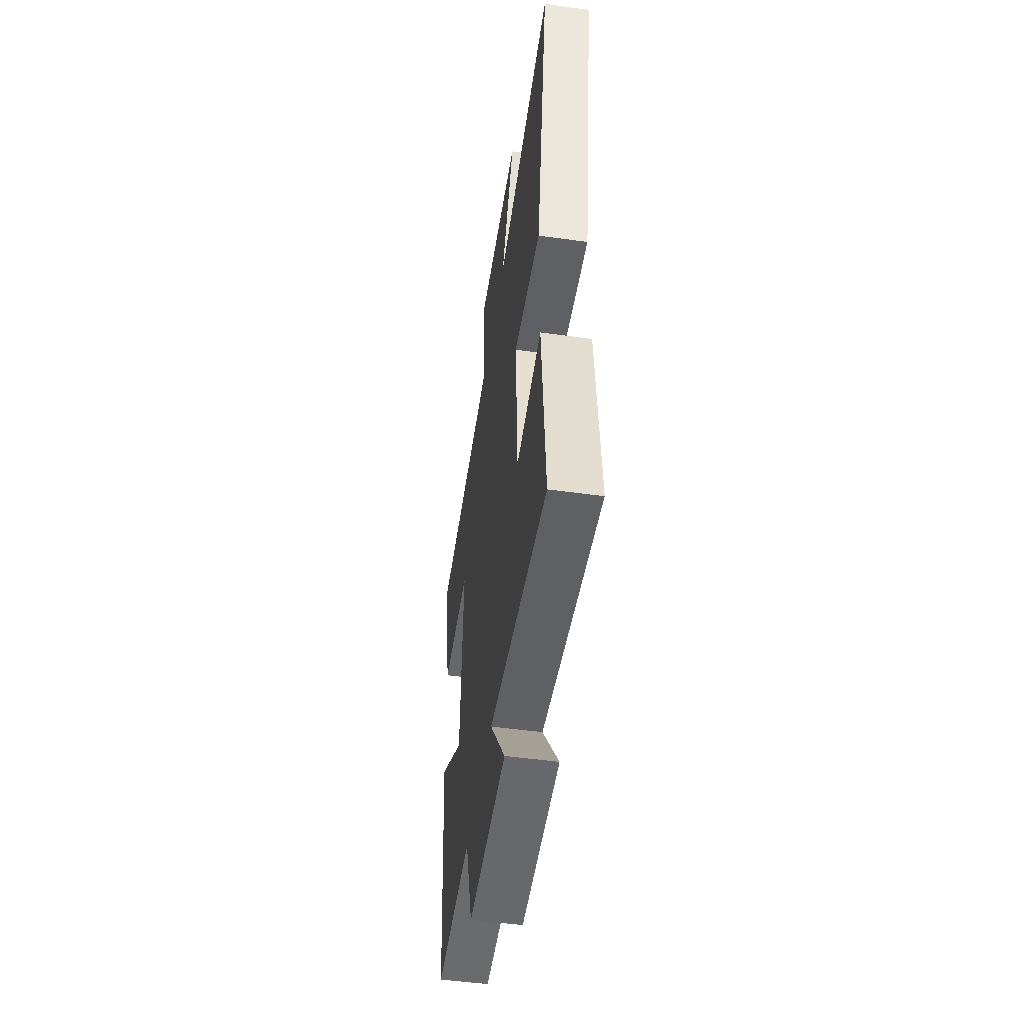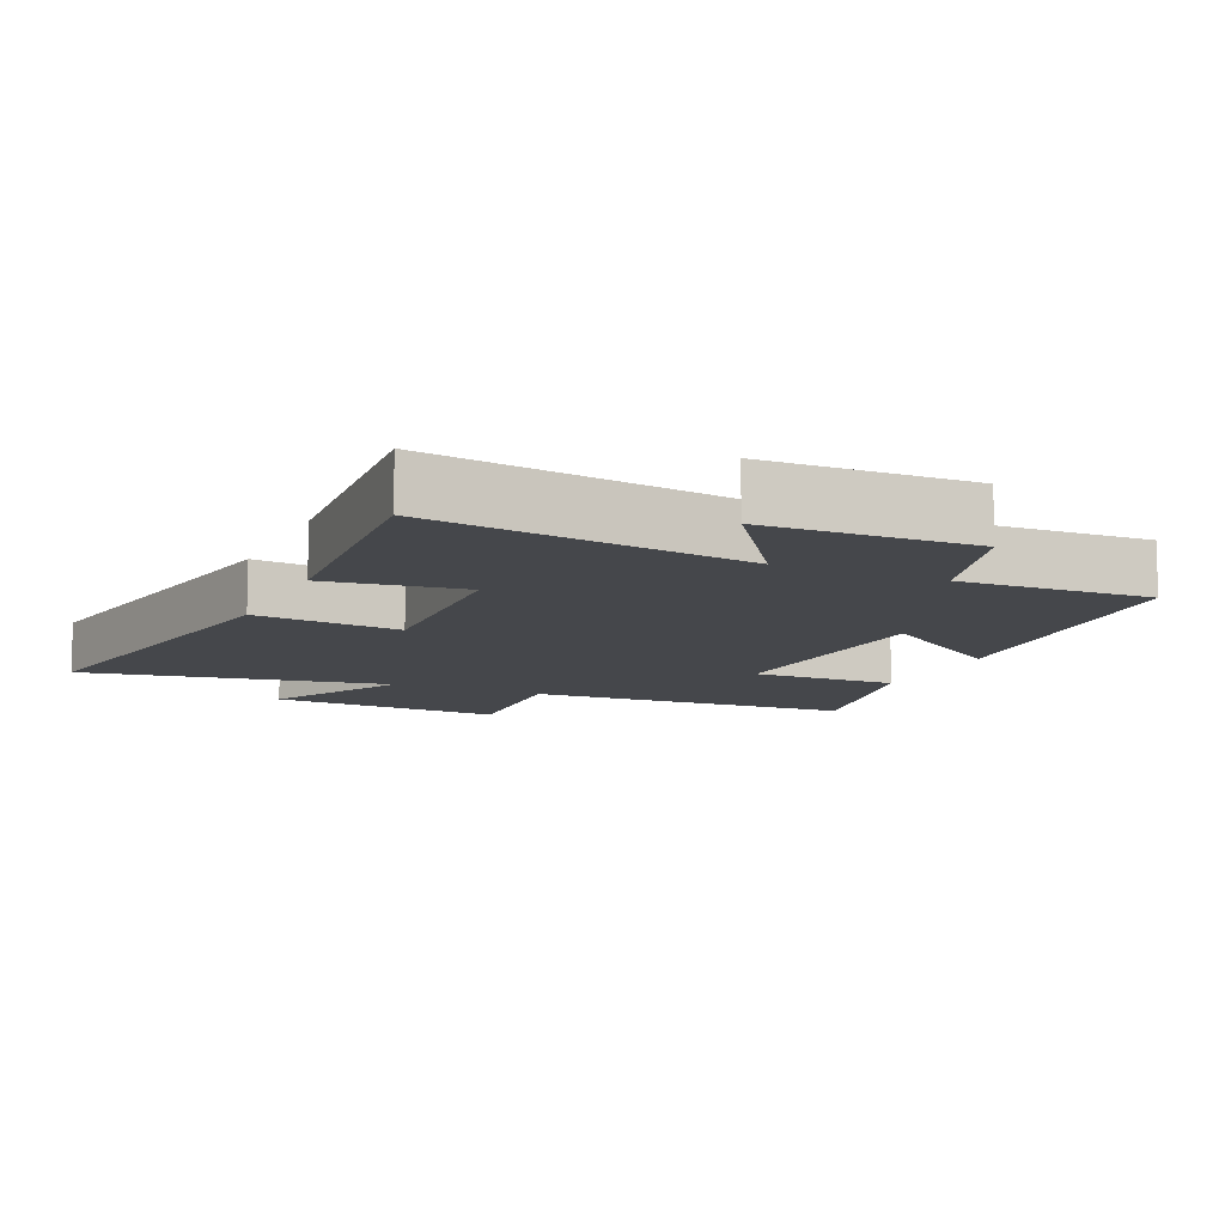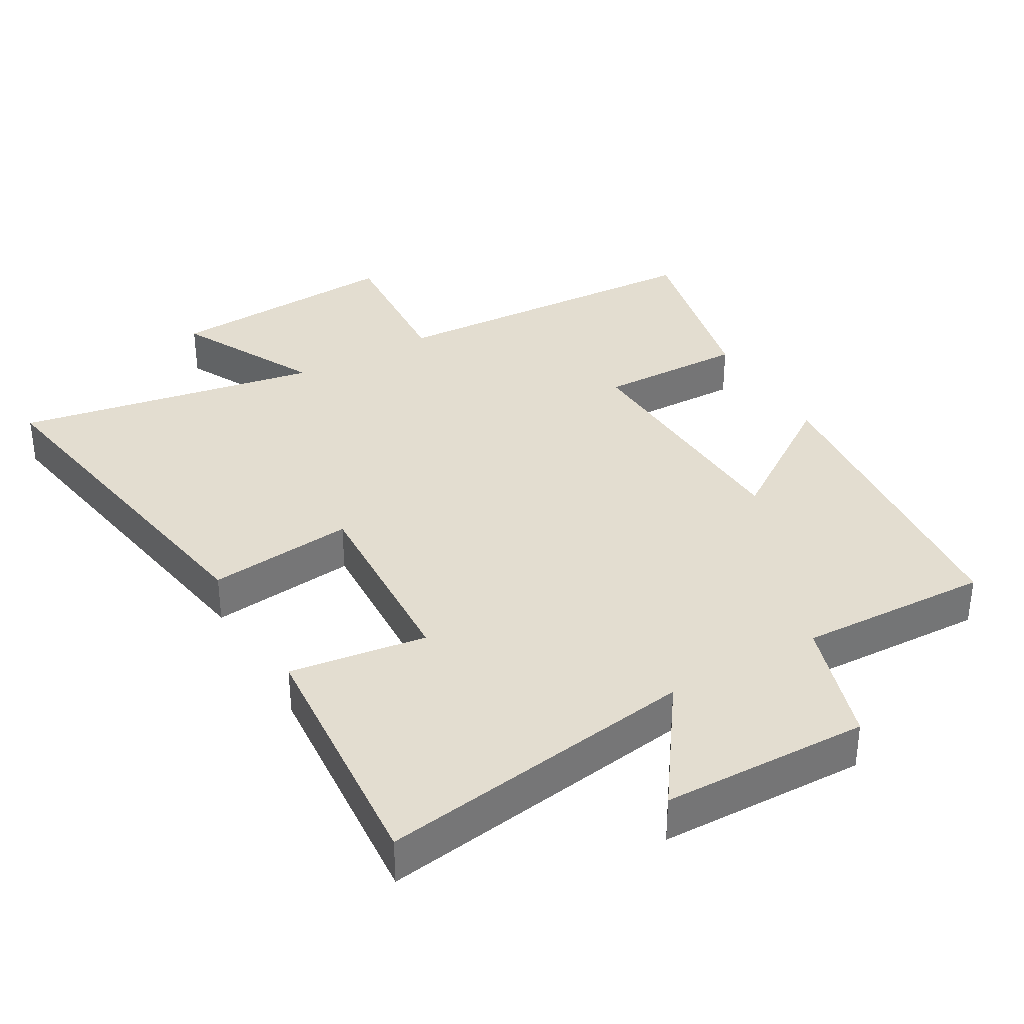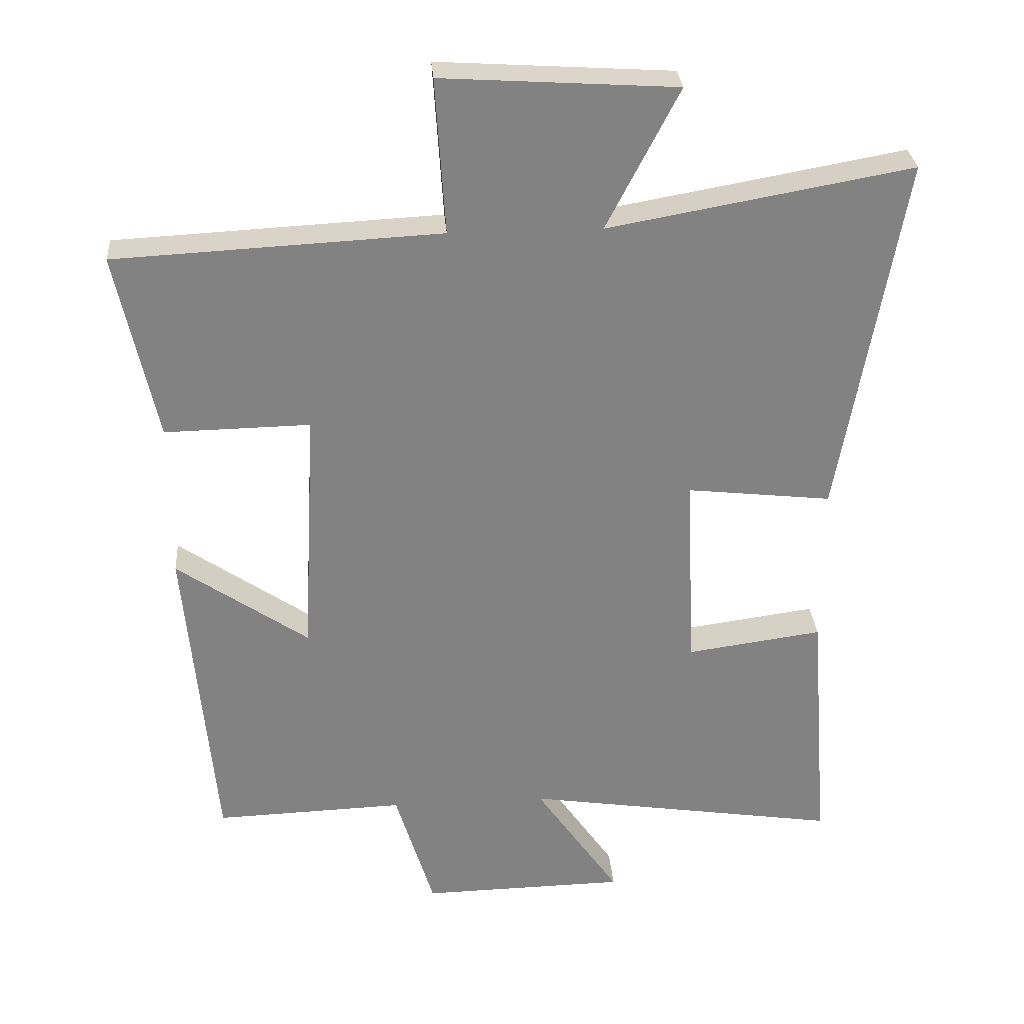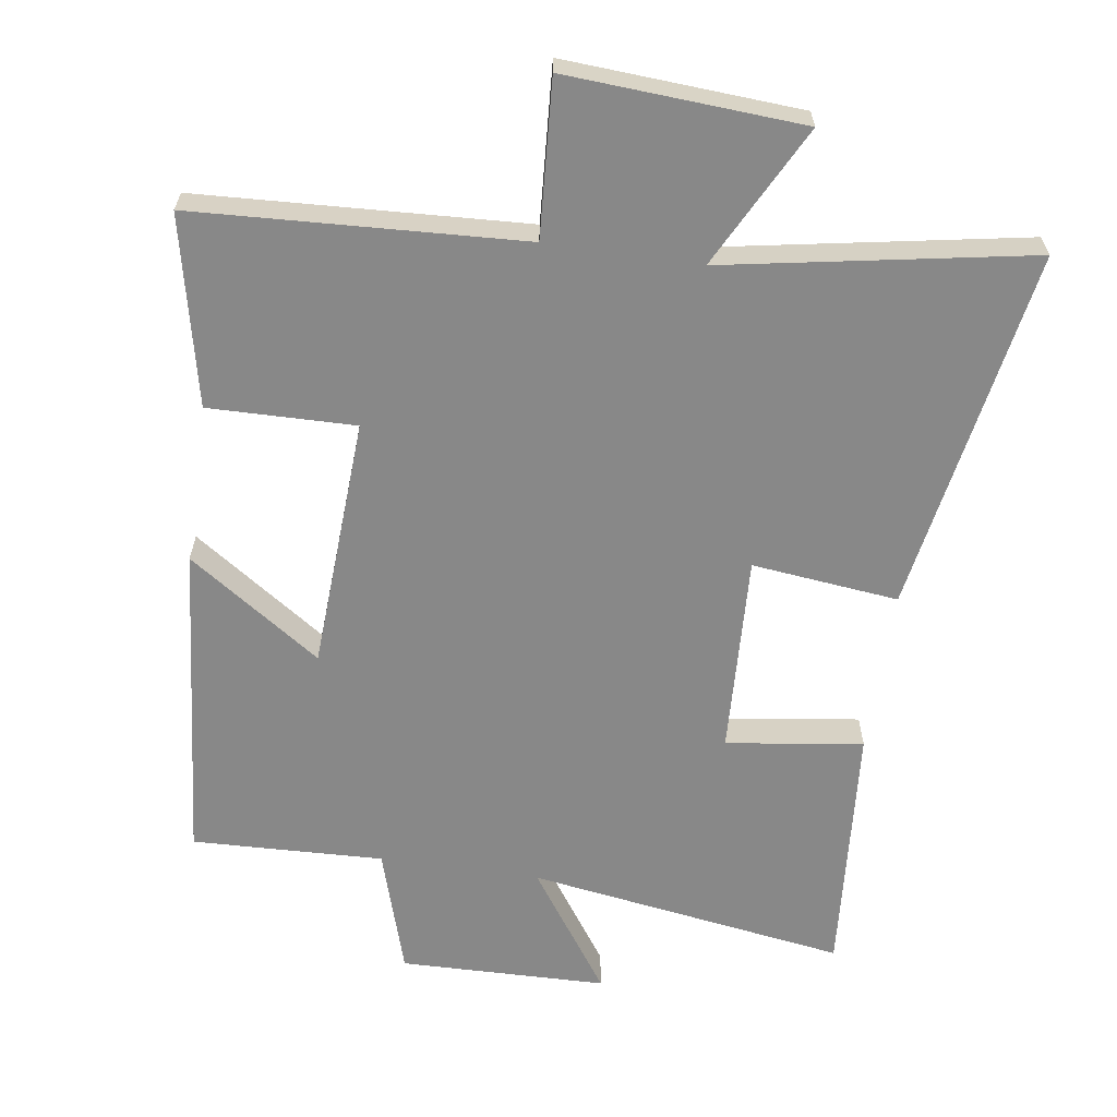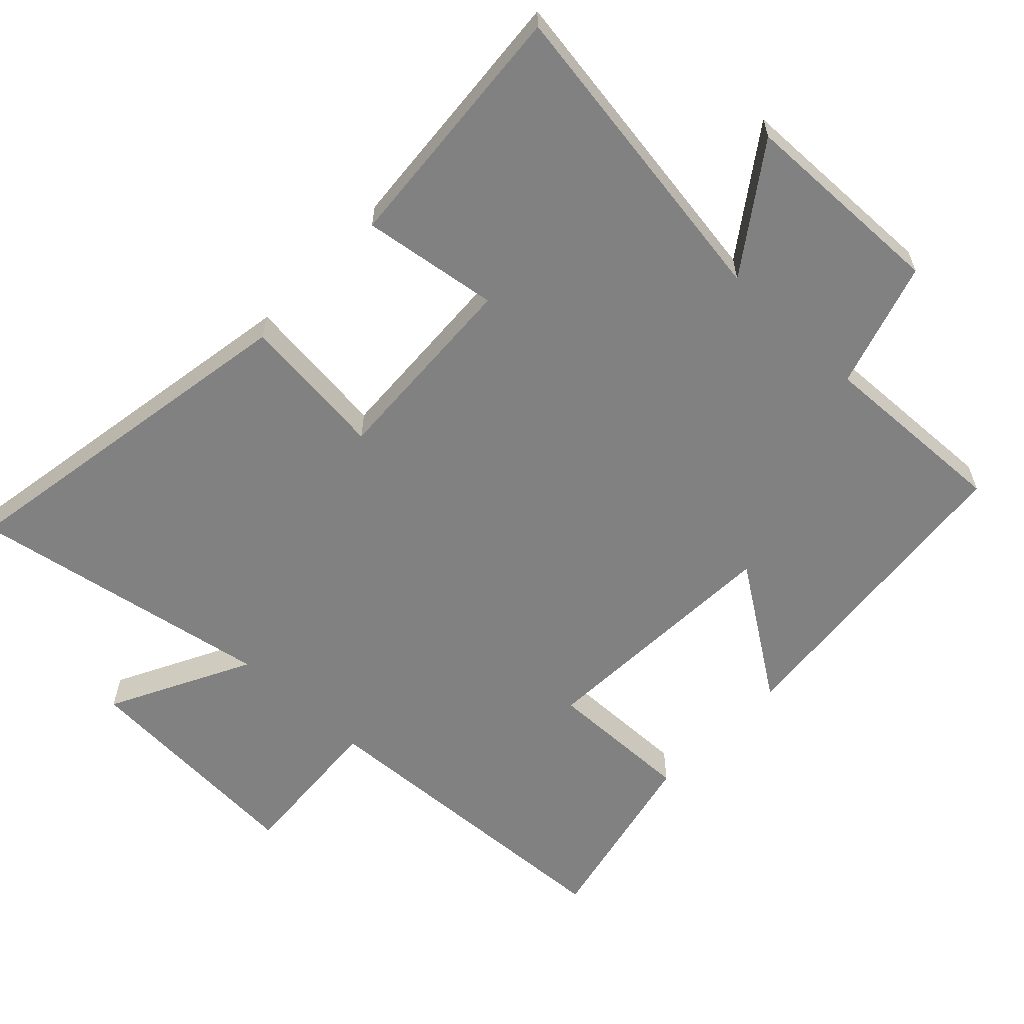
<metadata>
{"format":"obj","ext":"obj","renderer":"f3d","projection":"perspective","resolution":1024,"background":"white","views":[{"elev":-51.2,"azim":81.4,"up":"+Z"},{"elev":-10.3,"azim":155.8,"up":"+Y"},{"elev":35.5,"azim":150.2,"up":"+Y"},{"elev":29.5,"azim":-4.3,"up":"+Z"},{"elev":-62.9,"azim":-8.3,"up":"+Y"},{"elev":-60.5,"azim":136.6,"up":"+Y"}]}
</metadata>
<code>
v 0.593 0.07 0.58
v 0.5 0.07 0.044
v 0.285 0.07 0.068
v 0.299 0.07 -0.226
v 0.5 0.07 -0.198
v 0.529 0.07 -0.572
v 0.06 0.07 -0.5
v 0.185 0.07 -0.68
v -0.119 0.07 -0.686
v -0.176 0.07 -0.5
v -0.457 0.07 -0.51
v -0.5 0.07 -0.036
v -0.305 0.07 -0.17
v -0.285 0.07 0.202
v -0.5 0.07 0.198
v -0.56 0.07 0.475
v -0.079 0.07 0.5
v -0.094 0.07 0.729
v 0.252 0.07 0.707
v 0.145 0.07 0.5
v 0.593 0 0.58
v 0.5 0 0.044
v 0.285 0 0.068
v 0.299 0 -0.226
v 0.5 0 -0.198
v 0.529 0 -0.572
v 0.06 0 -0.5
v 0.185 0 -0.68
v -0.119 0 -0.686
v -0.176 0 -0.5
v -0.457 0 -0.51
v -0.5 0 -0.036
v -0.305 0 -0.17
v -0.285 0 0.202
v -0.5 0 0.198
v -0.56 0 0.475
v -0.079 0 0.5
v -0.094 0 0.729
v 0.252 0 0.707
v 0.145 0 0.5
f 17 18 19 20
f 15 16 17 20
f 14 15 20 1
f 13 14 1
f 10 11 12 13
f 10 13 1
f 7 8 9 10
f 4 5 6 7
f 3 4 7 10
f 1 2 3
f 1 3 10
f 40 39 38 37
f 40 37 36 35
f 21 40 35 34
f 21 34 33
f 33 32 31 30
f 21 33 30
f 30 29 28 27
f 27 26 25 24
f 30 27 24 23
f 23 22 21
f 30 23 21
f 1 21 22 2
f 2 22 23 3
f 3 23 24 4
f 4 24 25 5
f 5 25 26 6
f 6 26 27 7
f 7 27 28 8
f 8 28 29 9
f 9 29 30 10
f 10 30 31 11
f 11 31 32 12
f 12 32 33 13
f 13 33 34 14
f 14 34 35 15
f 15 35 36 16
f 16 36 37 17
f 17 37 38 18
f 18 38 39 19
f 19 39 40 20
f 20 40 21 1

</code>
